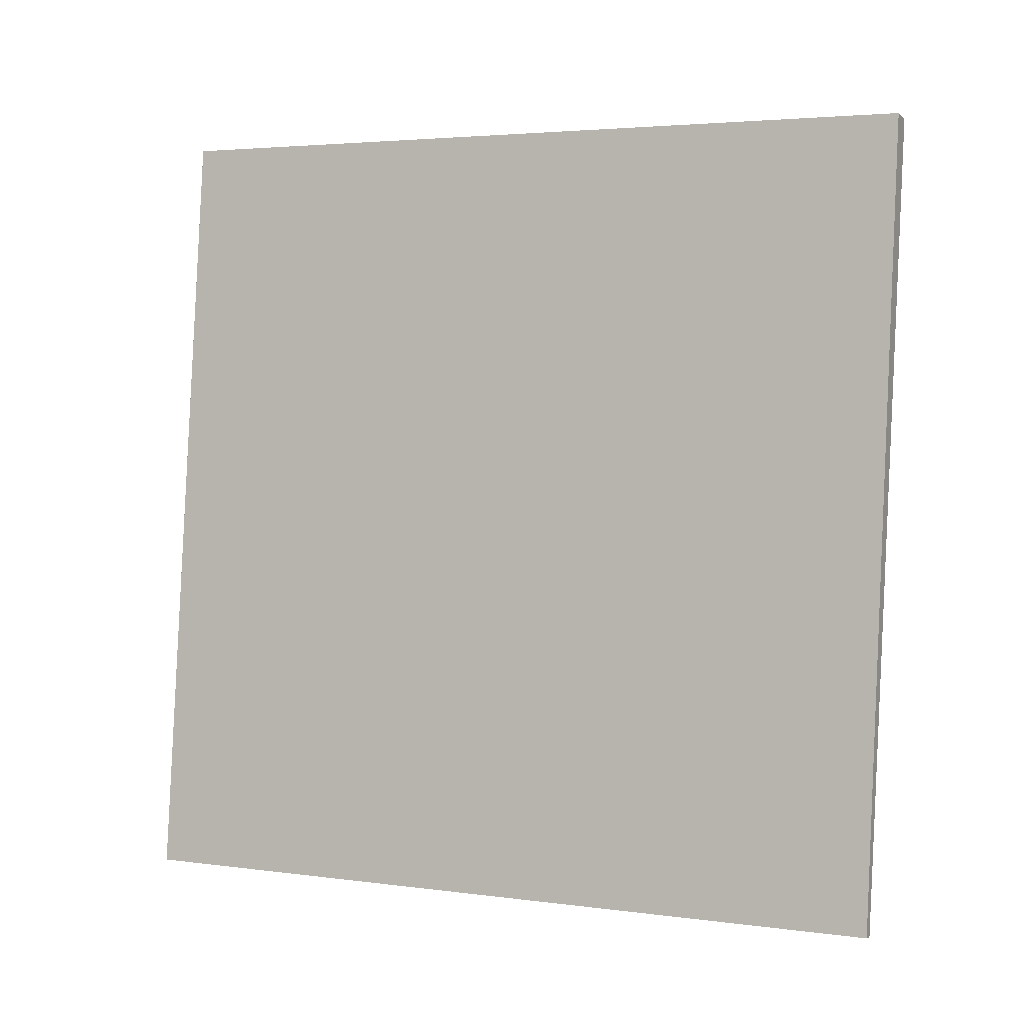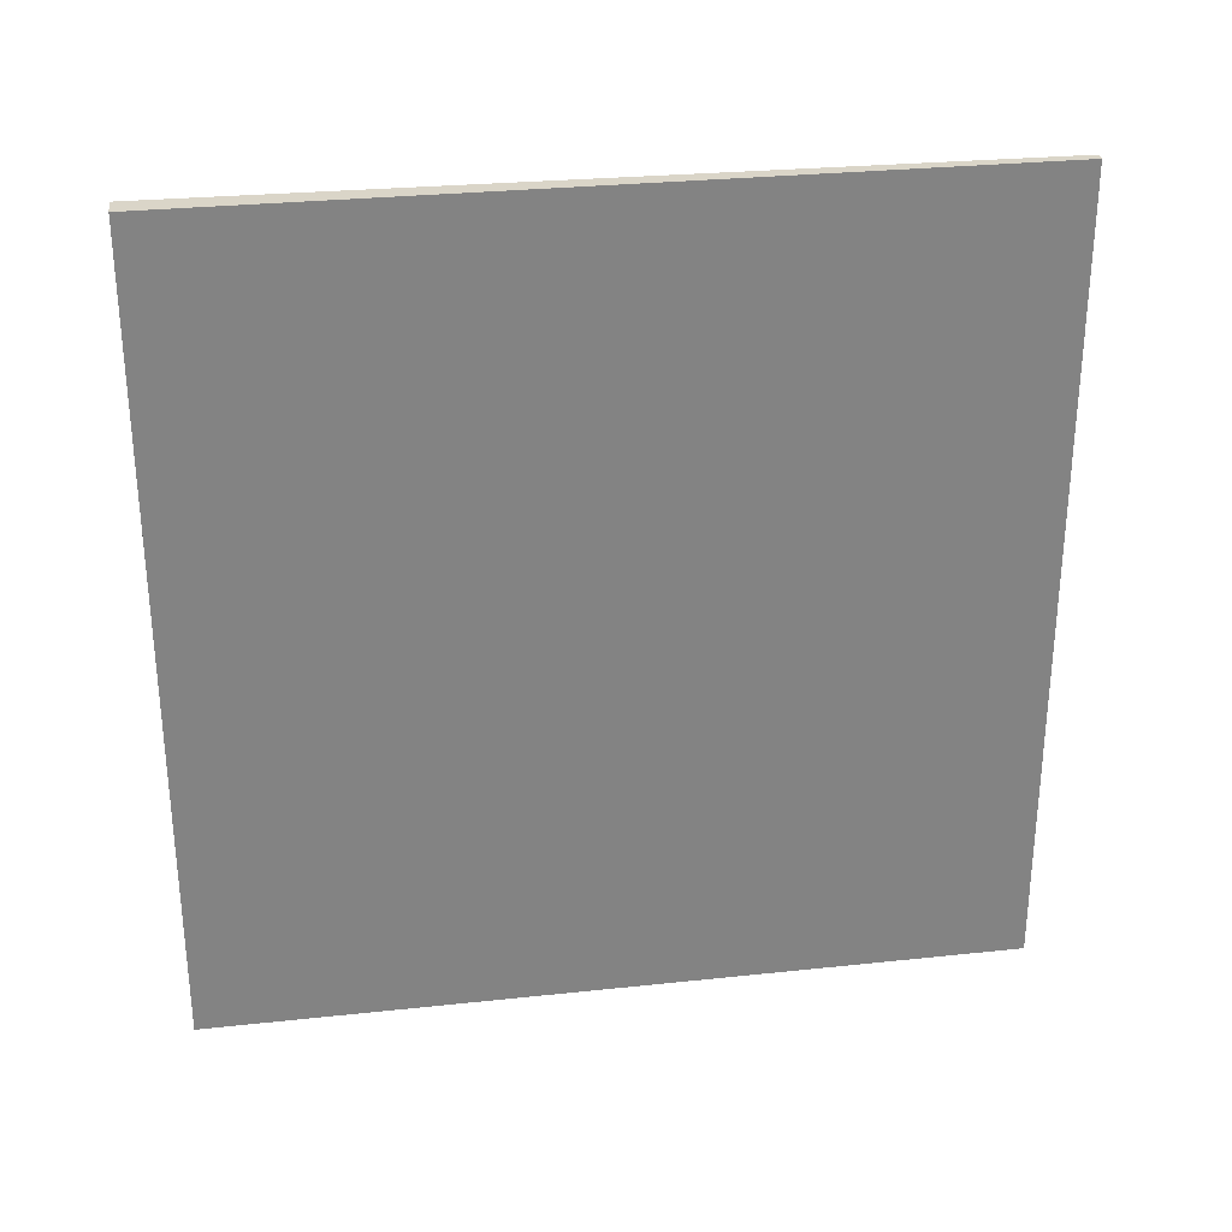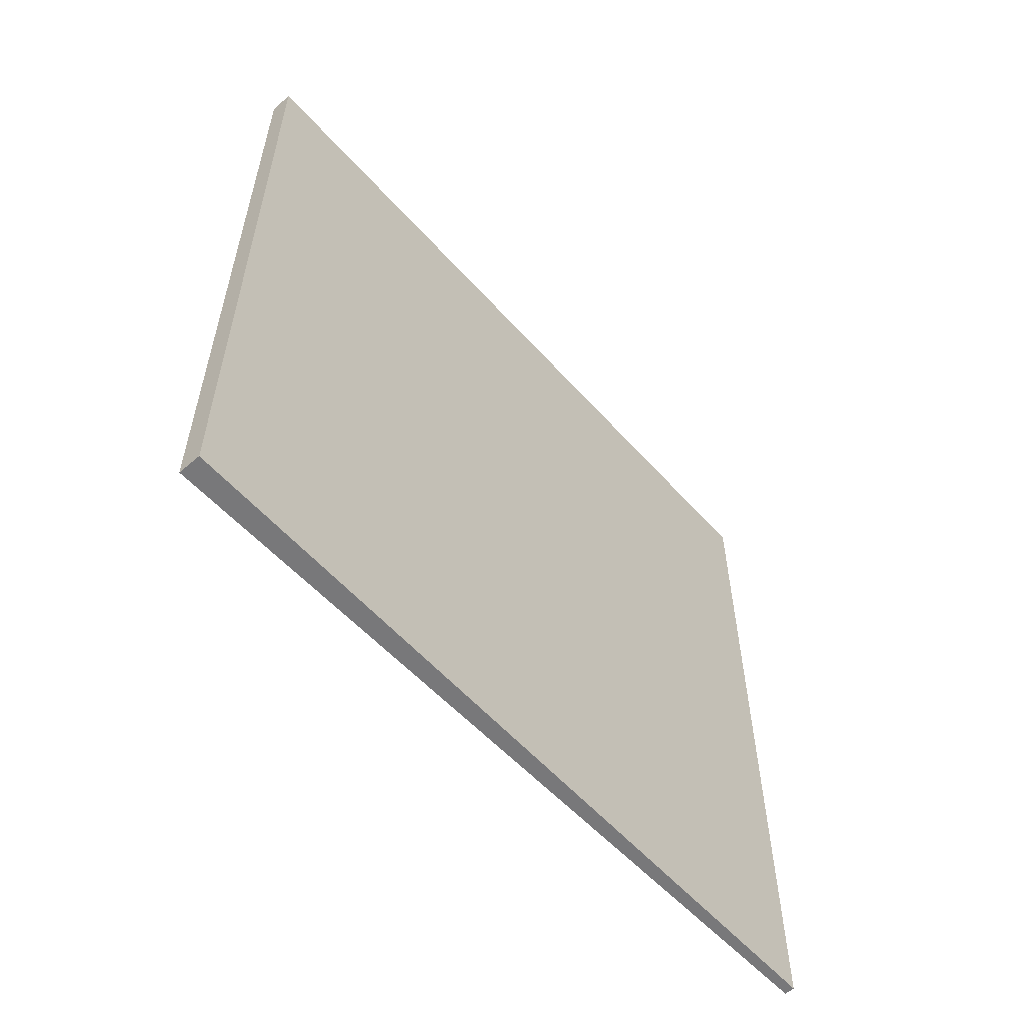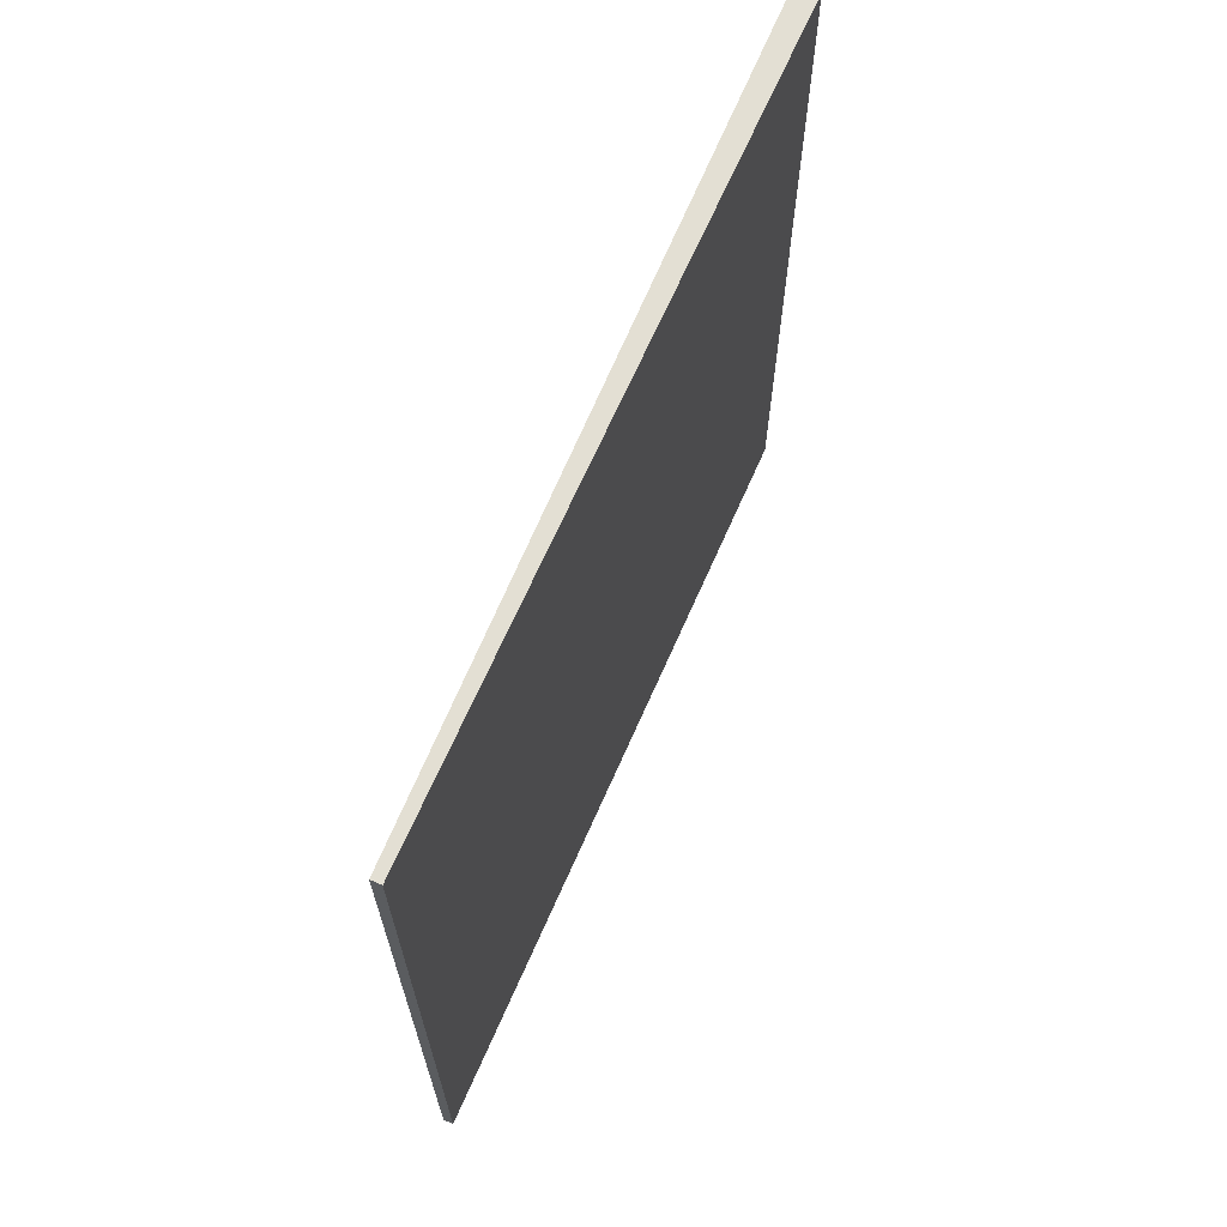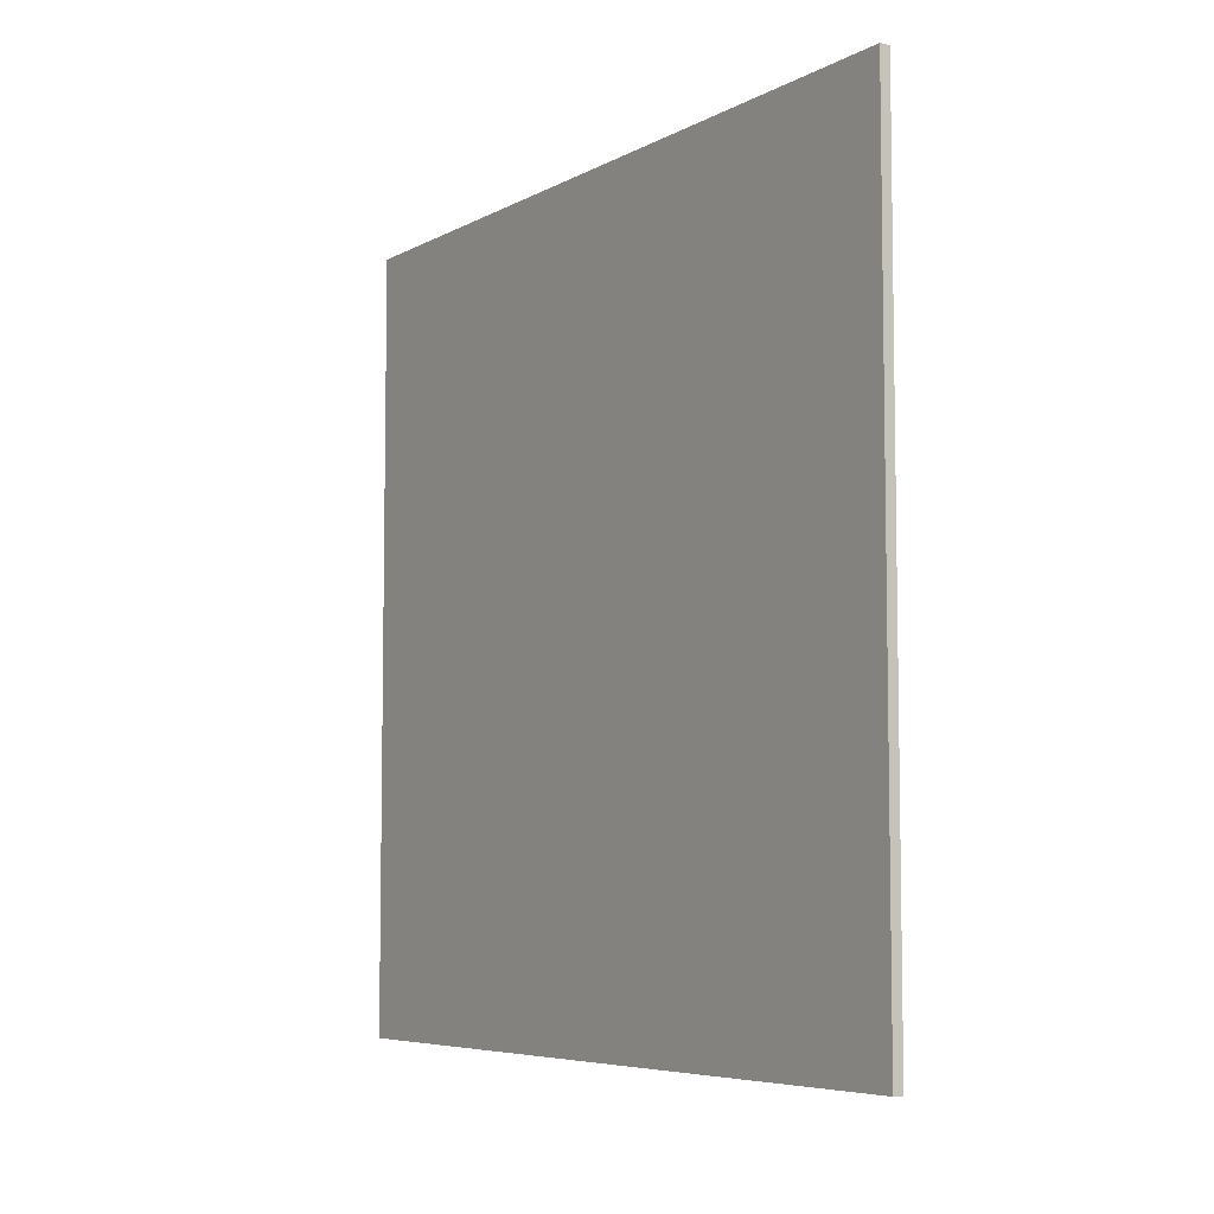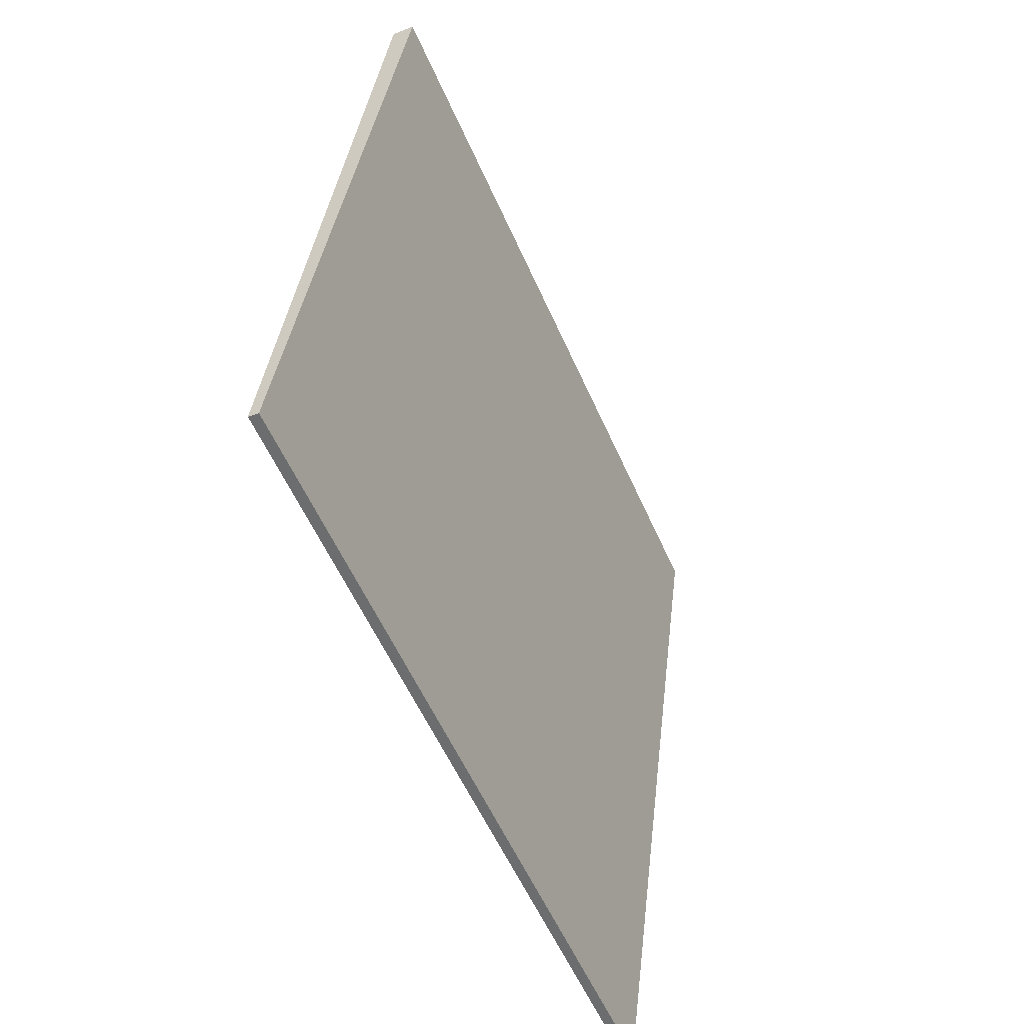
<metadata>
{"format":"obj","ext":"obj","renderer":"f3d","projection":"perspective","resolution":1024,"background":"white","views":[{"elev":3.5,"azim":-65.4,"up":"+Y"},{"elev":29.3,"azim":-105.3,"up":"+Z"},{"elev":-57.6,"azim":-145.0,"up":"+Z"},{"elev":67.0,"azim":16.4,"up":"+Z"},{"elev":-6.3,"azim":-39.6,"up":"+Z"},{"elev":-57.5,"azim":23.8,"up":"+Y"}]}
</metadata>
<code>
v 1.273 104.4 -3.502
v 1.273 104.4 3.502
v 1.362 104.4 -3.502
v 1.362 104.4 3.502
v 2.04 111.4 -3.502
v 2.04 111.4 3.502
v 2.244 111.4 -3.502
v 2.244 111.4 3.502
f 1 3 4
f 4 2 1
f 5 6 8
f 8 7 5
f 1 2 6
f 6 5 1
f 3 7 8
f 8 4 3
f 1 5 7
f 7 3 1
f 2 4 8
f 8 6 2

</code>
